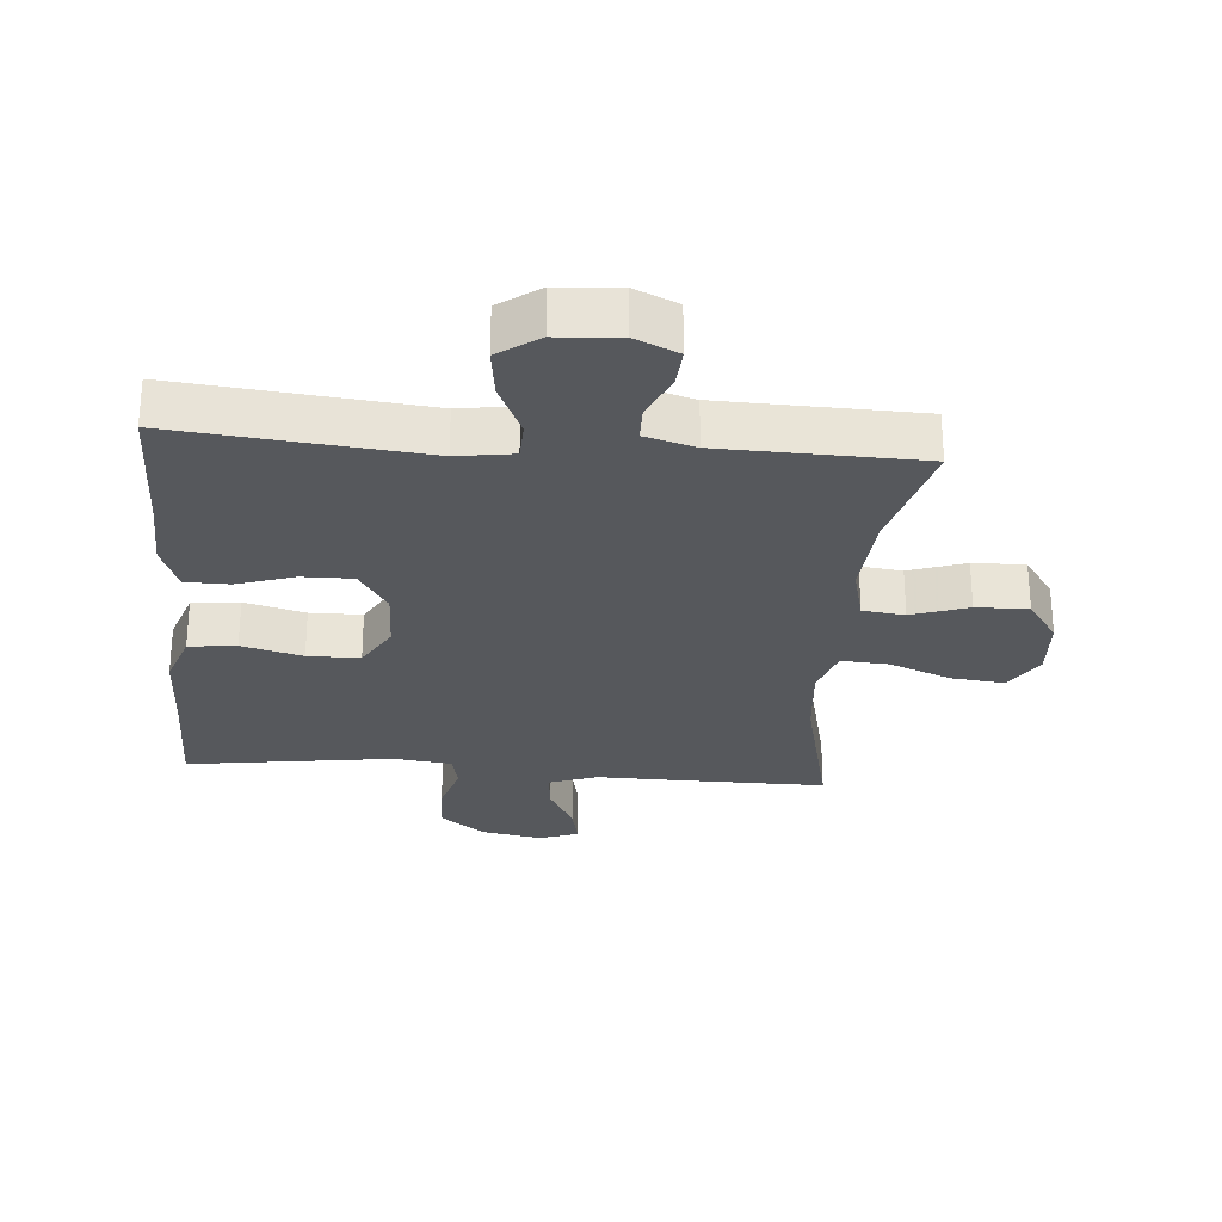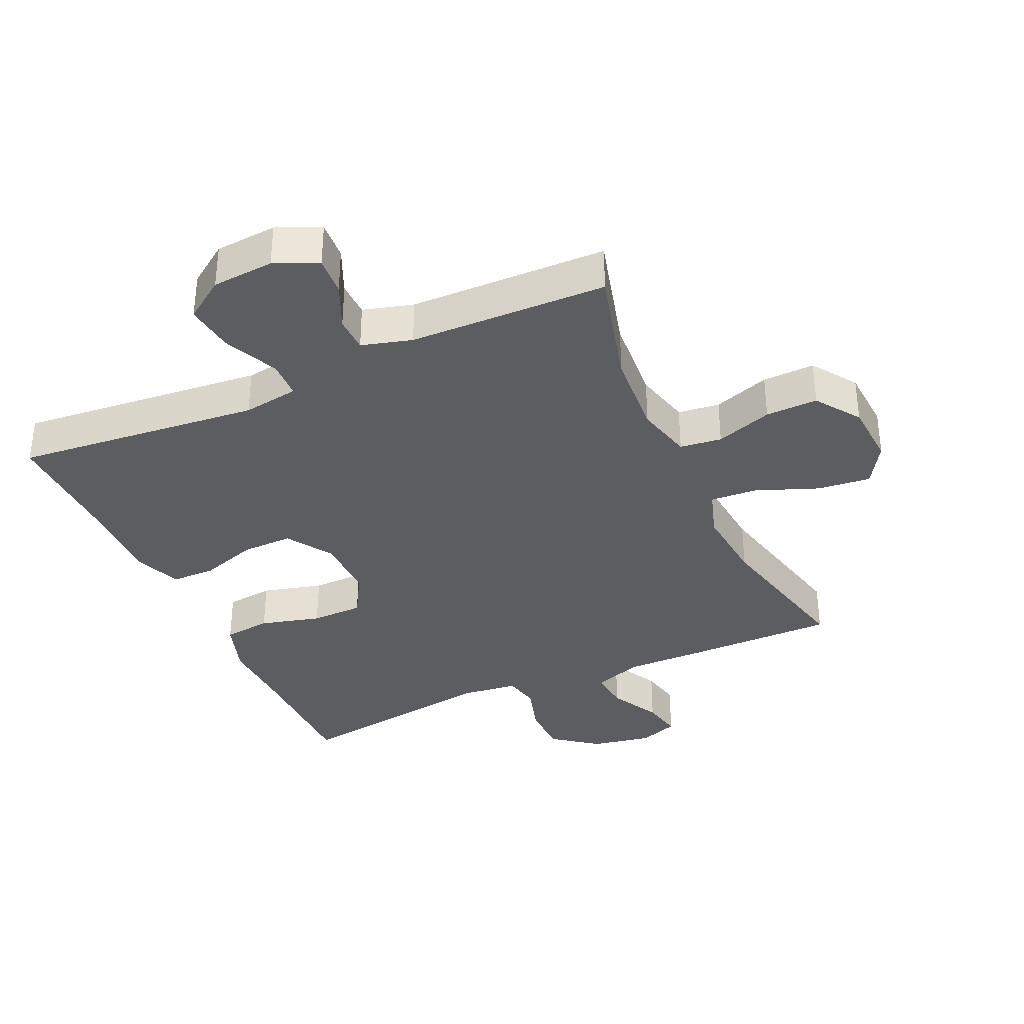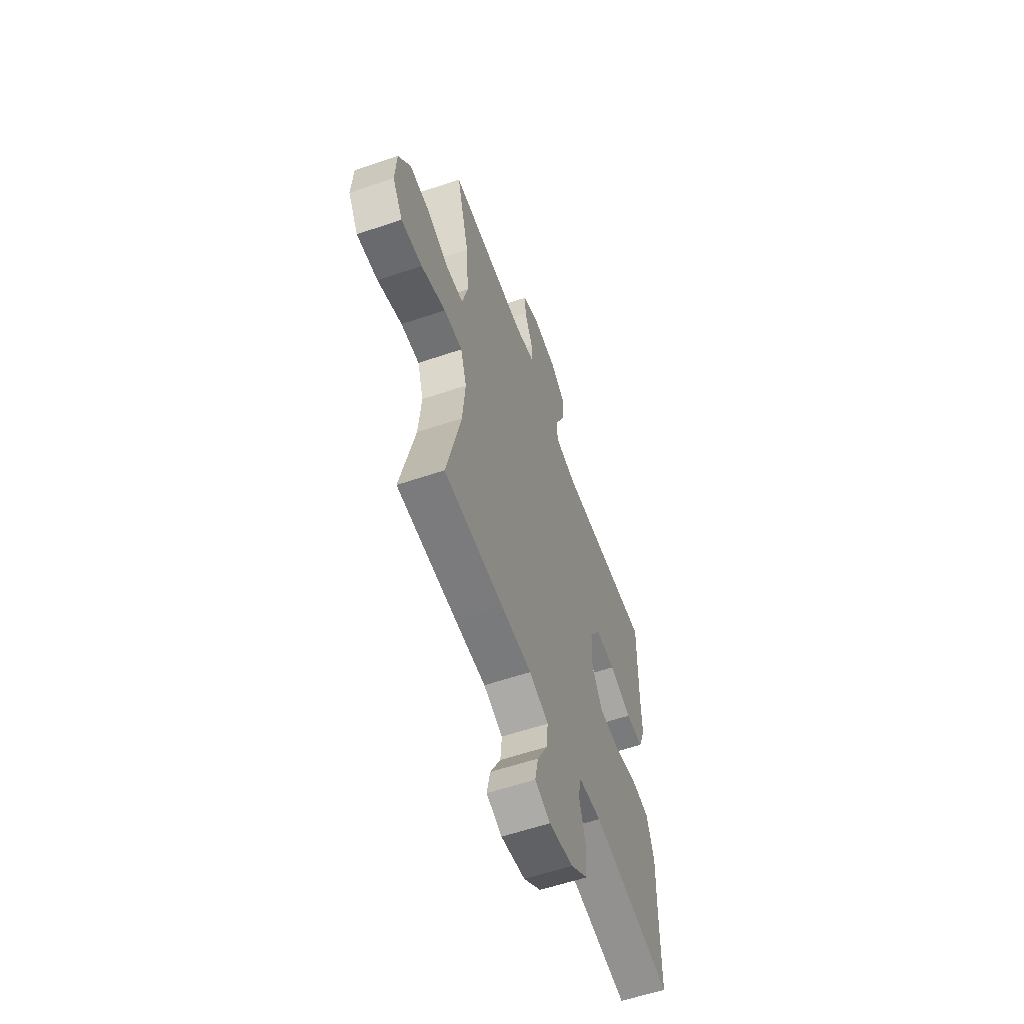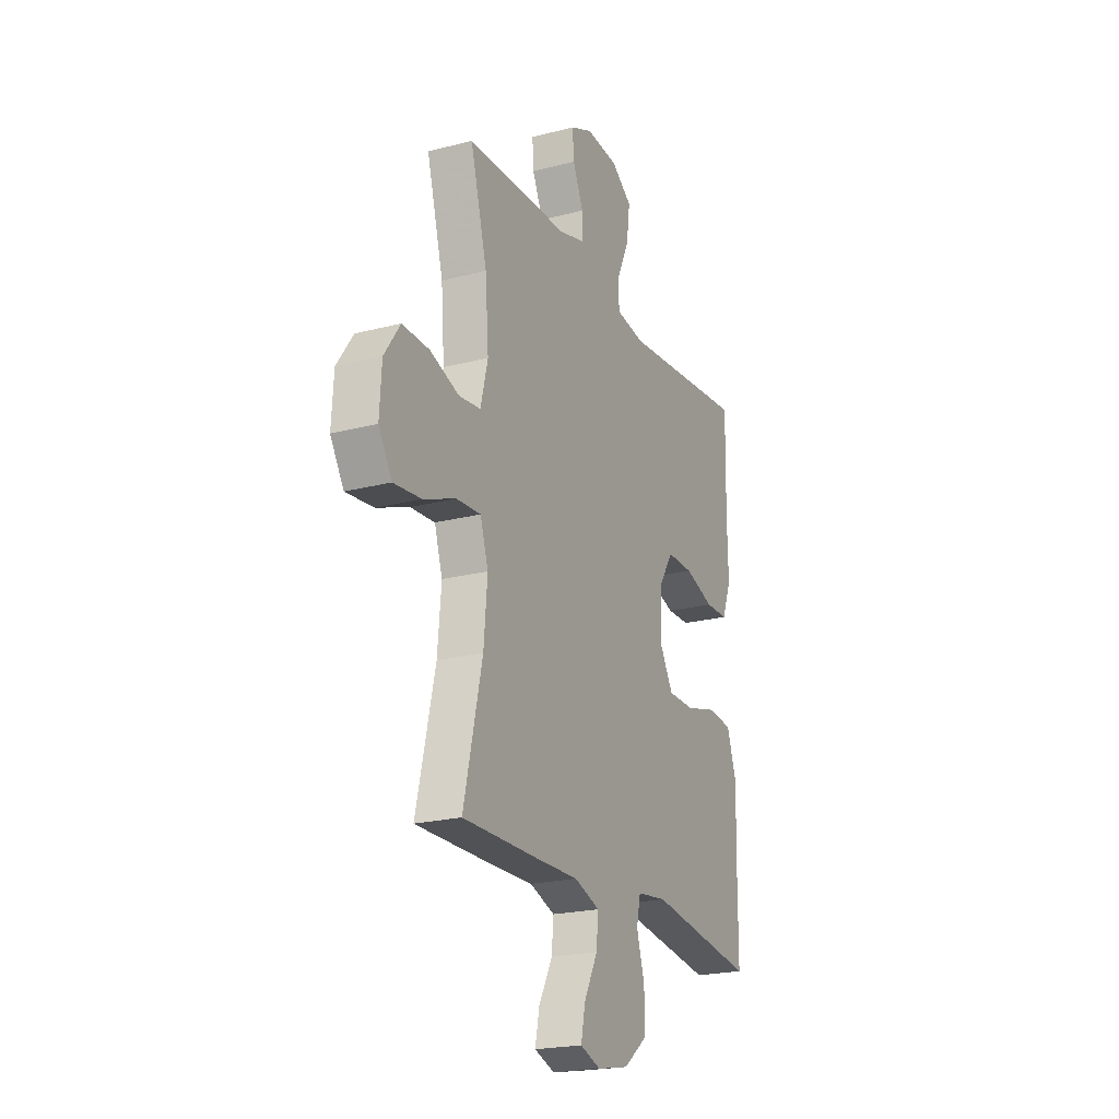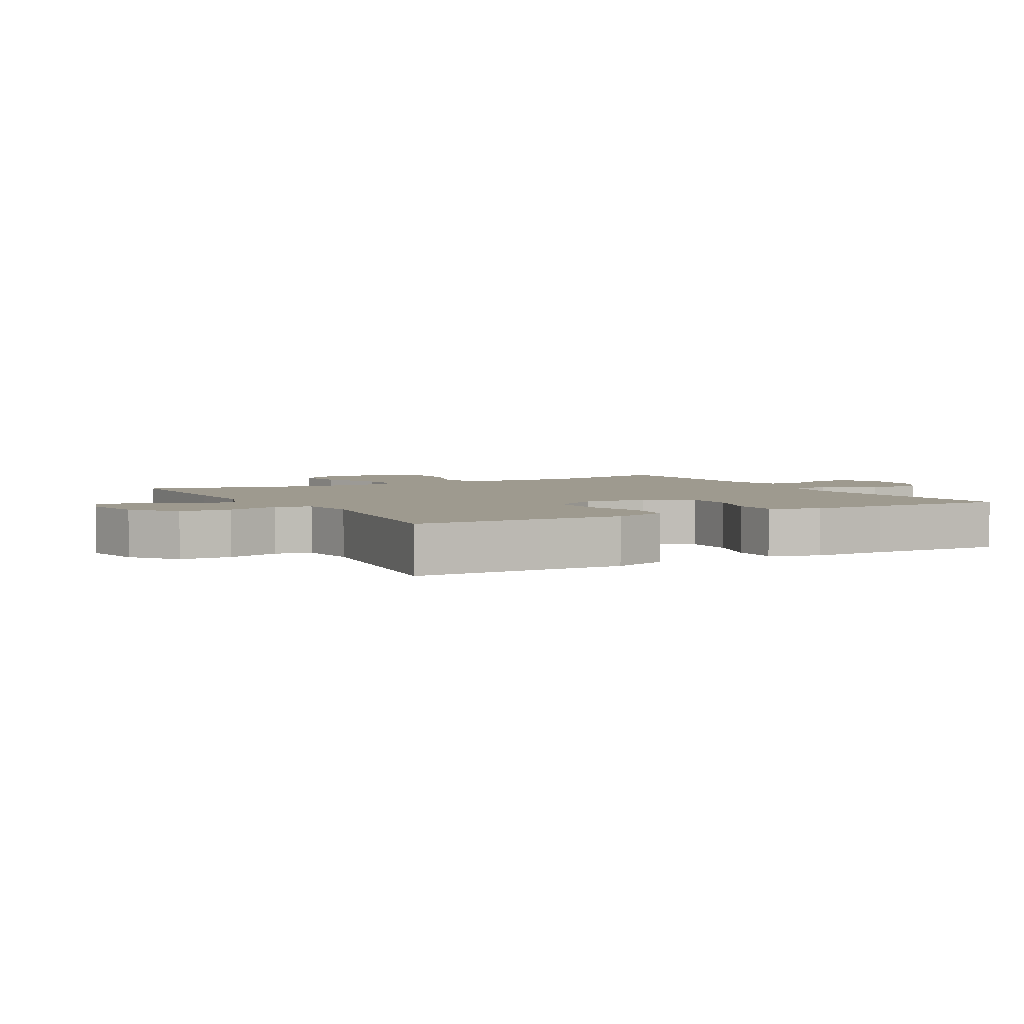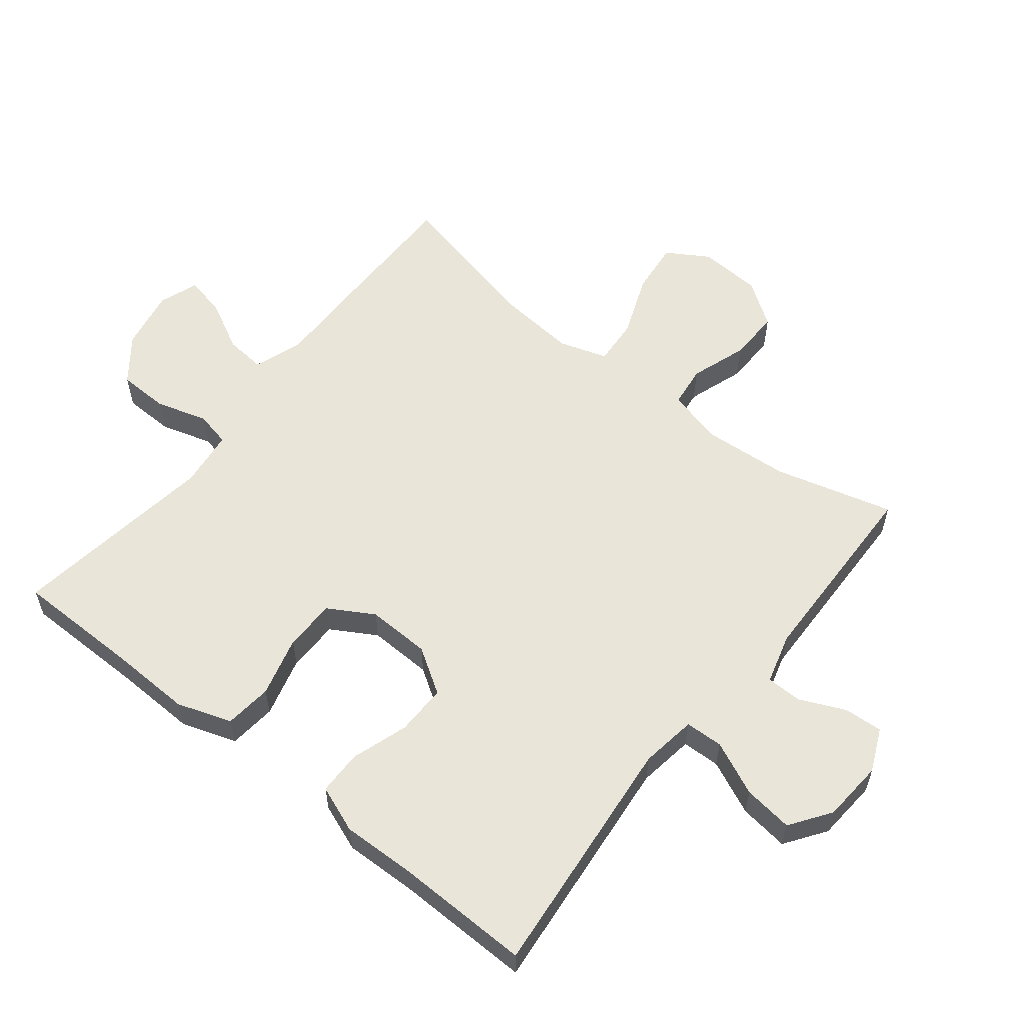
<metadata>
{"format":"obj","ext":"obj","renderer":"f3d","projection":"perspective","resolution":1024,"background":"white","views":[{"elev":-27.7,"azim":-4.7,"up":"+Y"},{"elev":-35.5,"azim":24.5,"up":"+Y"},{"elev":-58.8,"azim":109.3,"up":"+Z"},{"elev":-21.6,"azim":114.6,"up":"+Z"},{"elev":3.7,"azim":-119.2,"up":"+Y"},{"elev":57.8,"azim":-51.5,"up":"+Y"}]}
</metadata>
<code>
v -0.5 0.07 -0.5
v -0.501 0.07 -0.306
v -0.505 0.07 -0.178
v -0.476 0.07 -0.093
v -0.402 0.07 -0.085
v -0.308 0.07 -0.11
v -0.227 0.07 -0.109
v -0.186 0.07 -0.039
v -0.189 0.07 0.06
v -0.234 0.07 0.13
v -0.313 0.07 0.129
v -0.402 0.07 0.1
v -0.471 0.07 0.101
v -0.499 0.07 0.174
v -0.496 0.07 0.289
v -0.5 0.07 0.5
v -0.118 0.07 0.462
v -0.031 0.07 0.475
v -0.029 0.07 0.534
v -0.067 0.07 0.618
v -0.077 0.07 0.695
v -0.014 0.07 0.739
v 0.082 0.07 0.746
v 0.149 0.07 0.716
v 0.145 0.07 0.656
v 0.113 0.07 0.585
v 0.114 0.07 0.53
v 0.192 0.07 0.508
v 0.5 0.07 0.5
v 0.45 0.07 0.315
v 0.44 0.07 0.182
v 0.462 0.07 0.094
v 0.527 0.07 0.086
v 0.615 0.07 0.116
v 0.696 0.07 0.118
v 0.744 0.07 0.049
v 0.75 0.07 -0.049
v 0.71 0.07 -0.114
v 0.627 0.07 -0.105
v 0.53 0.07 -0.067
v 0.457 0.07 -0.062
v 0.433 0.07 -0.137
v 0.444 0.07 -0.258
v 0.5 0.07 -0.5
v 0.265 0.07 -0.499
v 0.143 0.07 -0.497
v 0.067 0.07 -0.524
v 0.073 0.07 -0.587
v 0.114 0.07 -0.665
v 0.127 0.07 -0.728
v 0.066 0.07 -0.75
v -0.029 0.07 -0.732
v -0.098 0.07 -0.679
v -0.1 0.07 -0.6
v -0.076 0.07 -0.52
v -0.088 0.07 -0.465
v -0.178 0.07 -0.454
v -0.5 0 -0.5
v -0.501 0 -0.306
v -0.505 0 -0.178
v -0.476 0 -0.093
v -0.402 0 -0.085
v -0.308 0 -0.11
v -0.227 0 -0.109
v -0.186 0 -0.039
v -0.189 0 0.06
v -0.234 0 0.13
v -0.313 0 0.129
v -0.402 0 0.1
v -0.471 0 0.101
v -0.499 0 0.174
v -0.496 0 0.289
v -0.5 0 0.5
v -0.118 0 0.462
v -0.031 0 0.475
v -0.029 0 0.534
v -0.067 0 0.618
v -0.077 0 0.695
v -0.014 0 0.739
v 0.082 0 0.746
v 0.149 0 0.716
v 0.145 0 0.656
v 0.113 0 0.585
v 0.114 0 0.53
v 0.192 0 0.508
v 0.5 0 0.5
v 0.45 0 0.315
v 0.44 0 0.182
v 0.462 0 0.094
v 0.527 0 0.086
v 0.615 0 0.116
v 0.696 0 0.118
v 0.744 0 0.049
v 0.75 0 -0.049
v 0.71 0 -0.114
v 0.627 0 -0.105
v 0.53 0 -0.067
v 0.457 0 -0.062
v 0.433 0 -0.137
v 0.444 0 -0.258
v 0.5 0 -0.5
v 0.265 0 -0.499
v 0.143 0 -0.497
v 0.067 0 -0.524
v 0.073 0 -0.587
v 0.114 0 -0.665
v 0.127 0 -0.728
v 0.066 0 -0.75
v -0.029 0 -0.732
v -0.098 0 -0.679
v -0.1 0 -0.6
v -0.076 0 -0.52
v -0.088 0 -0.465
v -0.178 0 -0.454
f 53 54 55
f 52 53 55
f 51 52 55
f 50 51 55
f 49 50 55
f 48 49 55
f 47 48 55 56
f 46 47 56
f 45 46 56
f 44 45 56
f 43 44 56
f 42 43 56 57
f 38 39 40
f 37 38 40
f 36 37 40
f 35 36 40
f 34 35 40
f 33 34 40
f 32 33 40 41
f 57 1 2
f 42 57 2
f 41 42 2
f 32 41 2
f 31 32 2
f 24 25 26
f 23 24 26
f 22 23 26
f 21 22 26
f 20 21 26
f 19 20 26
f 18 19 26 27
f 15 16 17
f 15 17 18
f 14 15 18
f 13 14 18
f 12 13 18
f 11 12 18
f 18 27 28
f 11 18 28
f 10 11 28
f 4 5 6
f 3 4 6
f 2 3 6
f 2 6 7
f 30 31 2 7
f 28 29 30
f 10 28 30
f 9 10 30
f 8 9 30
f 7 8 30
f 112 111 110
f 112 110 109
f 112 109 108
f 112 108 107
f 112 107 106
f 112 106 105
f 113 112 105 104
f 113 104 103
f 113 103 102
f 113 102 101
f 113 101 100
f 114 113 100 99
f 97 96 95
f 97 95 94
f 97 94 93
f 97 93 92
f 97 92 91
f 97 91 90
f 98 97 90 89
f 59 58 114
f 59 114 99
f 59 99 98
f 59 98 89
f 59 89 88
f 83 82 81
f 83 81 80
f 83 80 79
f 83 79 78
f 83 78 77
f 83 77 76
f 84 83 76 75
f 74 73 72
f 75 74 72
f 75 72 71
f 75 71 70
f 75 70 69
f 75 69 68
f 85 84 75
f 85 75 68
f 85 68 67
f 63 62 61
f 63 61 60
f 63 60 59
f 64 63 59
f 64 59 88 87
f 87 86 85
f 87 85 67
f 87 67 66
f 87 66 65
f 87 65 64
f 1 58 59 2
f 2 59 60 3
f 3 60 61 4
f 4 61 62 5
f 5 62 63 6
f 6 63 64 7
f 7 64 65 8
f 8 65 66 9
f 9 66 67 10
f 10 67 68 11
f 11 68 69 12
f 12 69 70 13
f 13 70 71 14
f 14 71 72 15
f 15 72 73 16
f 16 73 74 17
f 17 74 75 18
f 18 75 76 19
f 19 76 77 20
f 20 77 78 21
f 21 78 79 22
f 22 79 80 23
f 23 80 81 24
f 24 81 82 25
f 25 82 83 26
f 26 83 84 27
f 27 84 85 28
f 28 85 86 29
f 29 86 87 30
f 30 87 88 31
f 31 88 89 32
f 32 89 90 33
f 33 90 91 34
f 34 91 92 35
f 35 92 93 36
f 36 93 94 37
f 37 94 95 38
f 38 95 96 39
f 39 96 97 40
f 40 97 98 41
f 41 98 99 42
f 42 99 100 43
f 43 100 101 44
f 44 101 102 45
f 45 102 103 46
f 46 103 104 47
f 47 104 105 48
f 48 105 106 49
f 49 106 107 50
f 50 107 108 51
f 51 108 109 52
f 52 109 110 53
f 53 110 111 54
f 54 111 112 55
f 55 112 113 56
f 56 113 114 57
f 57 114 58 1

</code>
